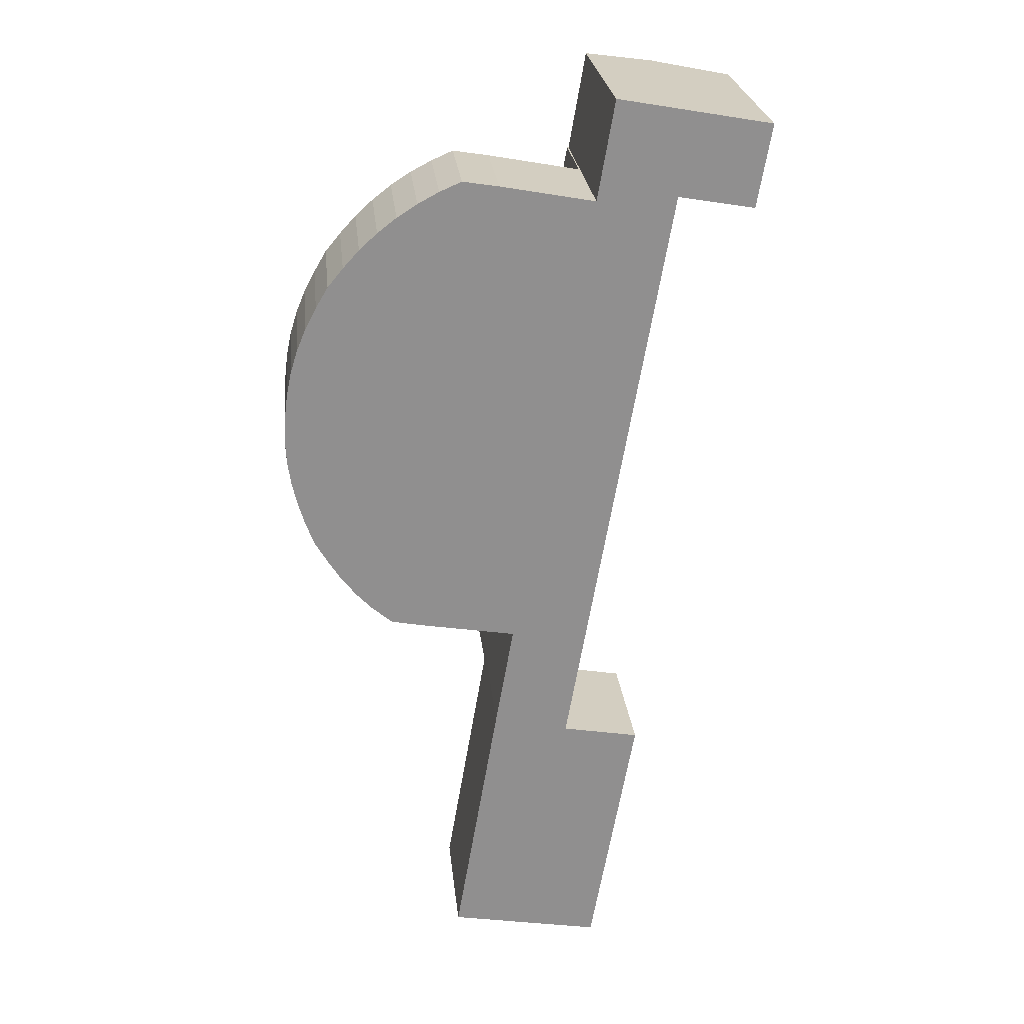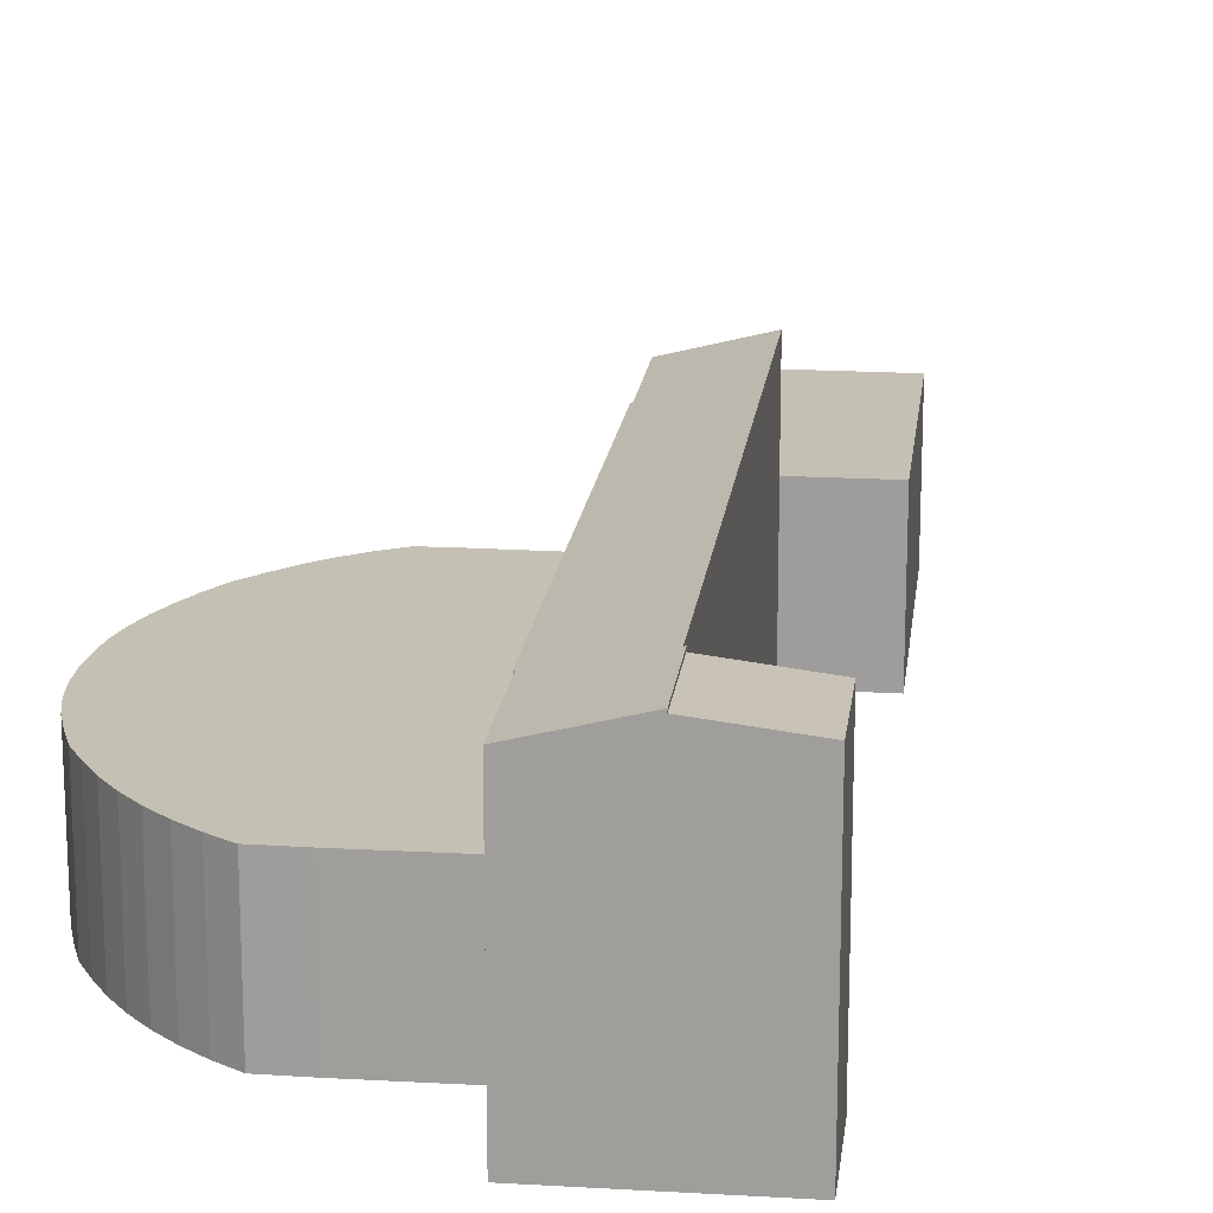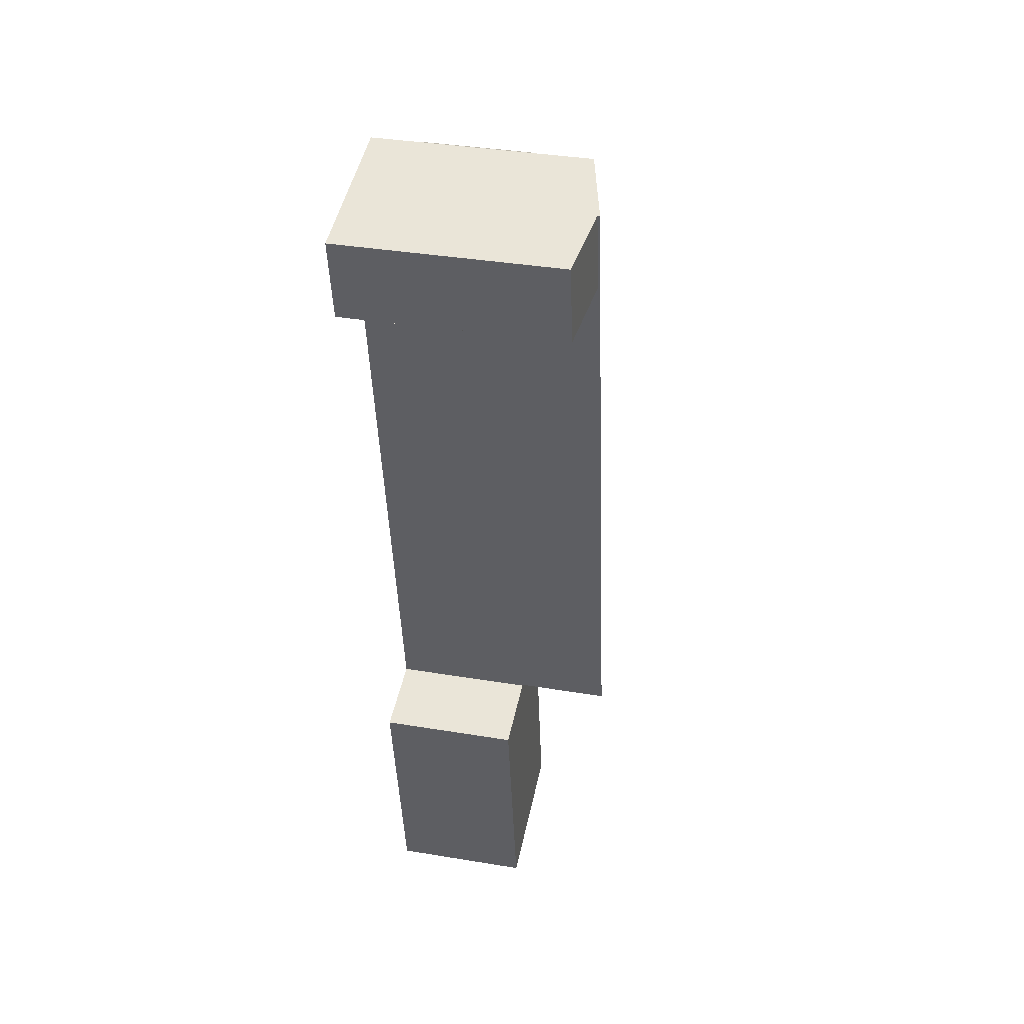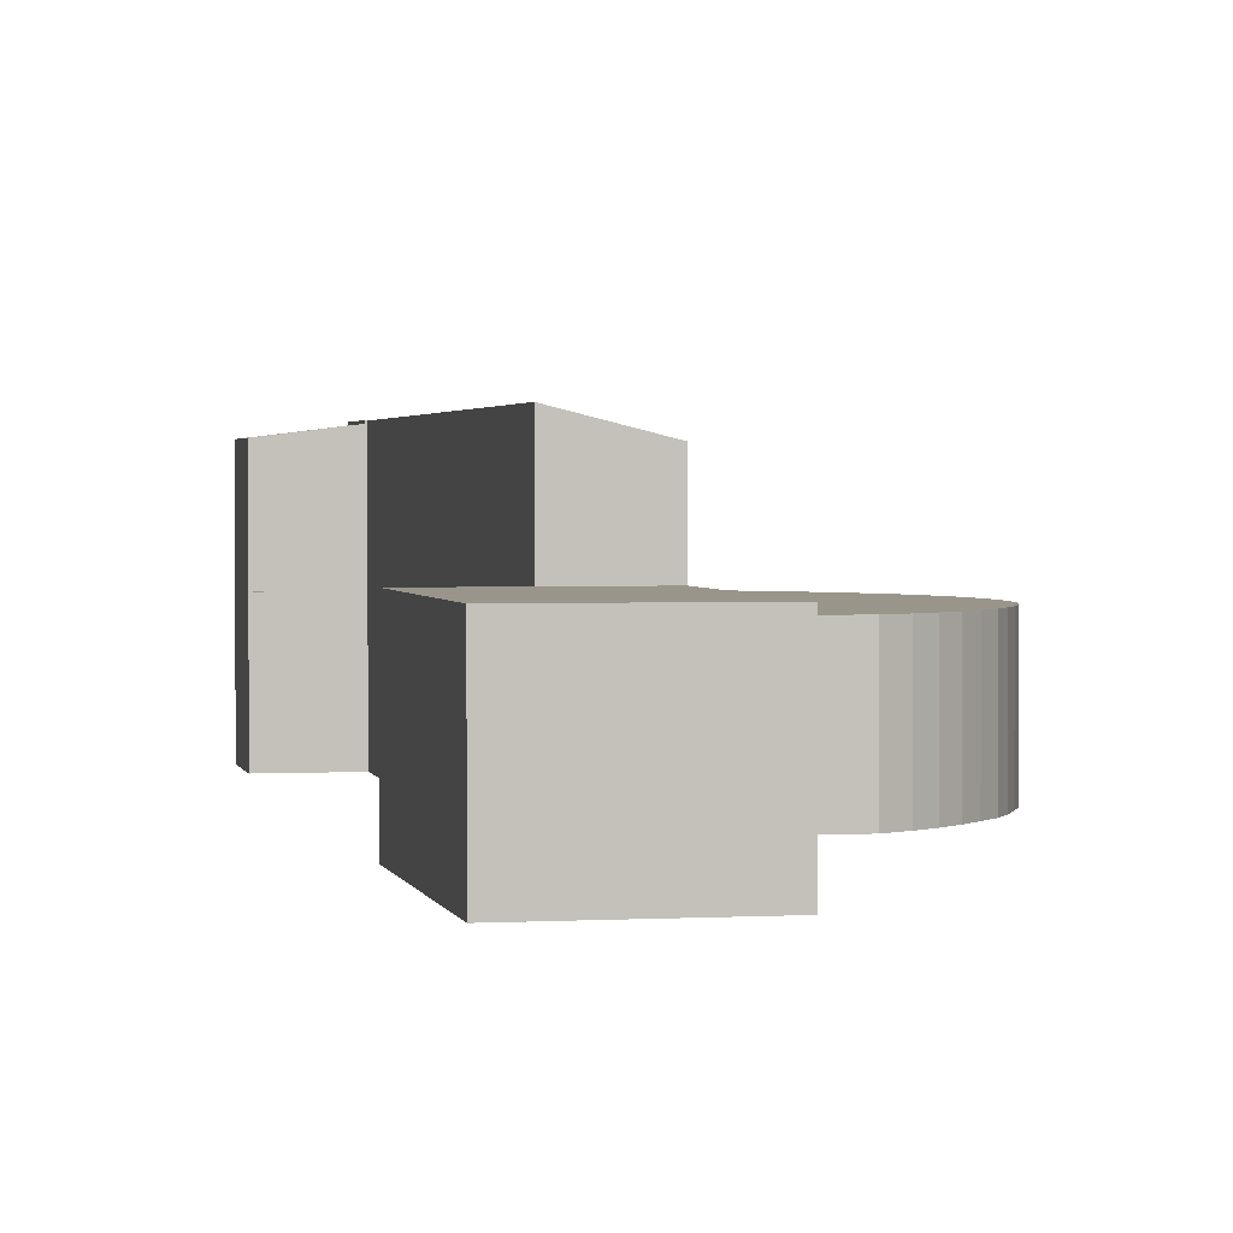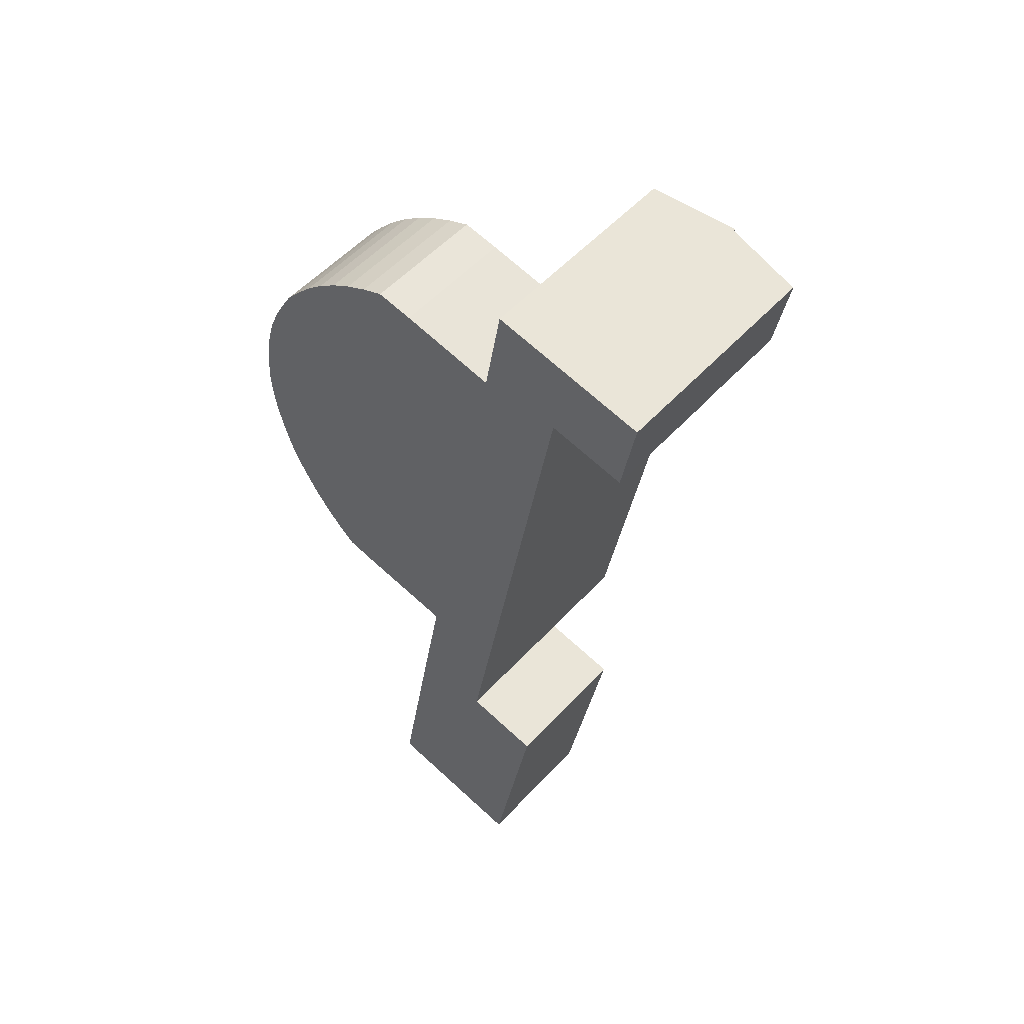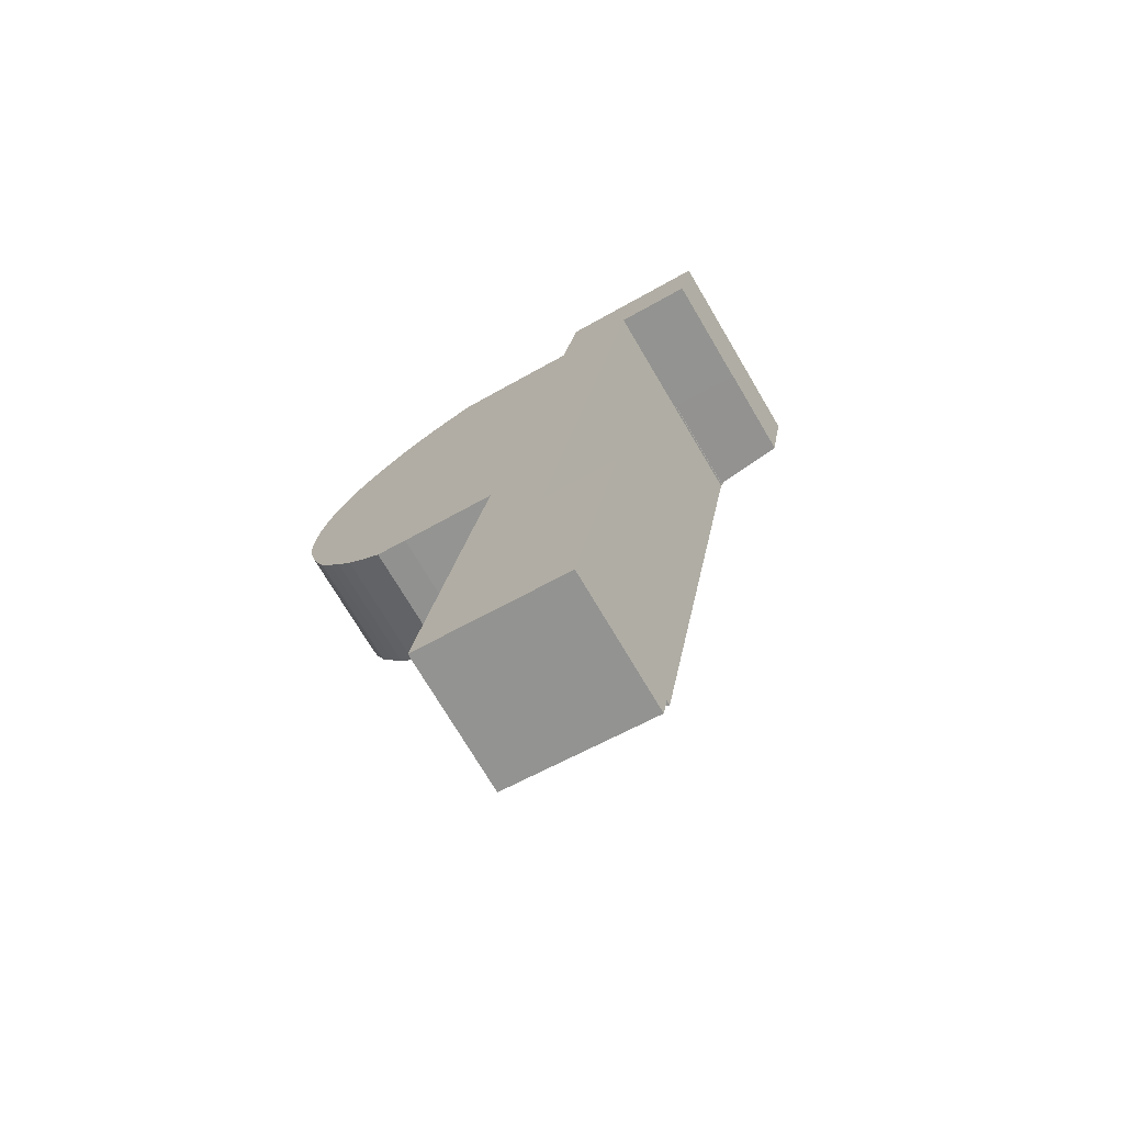
<metadata>
{"format":"obj","ext":"obj","renderer":"f3d","projection":"perspective","resolution":1024,"background":"white","views":[{"elev":25.0,"azim":-5.9,"up":"+Z"},{"elev":18.0,"azim":16.6,"up":"+Y"},{"elev":37.0,"azim":102.1,"up":"+Z"},{"elev":2.0,"azim":178.2,"up":"+Y"},{"elev":54.1,"azim":41.5,"up":"+Z"},{"elev":-73.2,"azim":30.6,"up":"+Z"}]}
</metadata>
<code>
v  25 14.43 15.31
v  30.67 13.84 19.64
v  29.78 13.84 14.46
v  25.9 14.43 20.49
v  25 -9.374e-16 15.31
v  25.9 -1.254e-15 20.49
v  30.67 -1.202e-15 19.64
v  29.78 -8.852e-16 14.46
v  20.37 8.711 -39.66
v  18.33 8.711 -22.53
v  23.25 8.711 -23.38
v  13.46 8.711 -21.59
v  10.66 8.711 -37.99
v  18.35 8.711 -22.43
v  10.66 2.326e-15 -37.99
v  13.46 1.322e-15 -21.59
v  18.35 1.373e-15 -22.43
v  18.33 1.38e-15 -22.53
v  23.25 1.432e-15 -23.38
v  20.37 2.429e-15 -39.66
v  24.98 7.501 15.2
v  29.78 7.501 14.46
v  29.76 7.501 14.37
v  25 7.501 15.31
v  29.76 -8.799e-16 14.37
v  24.98 -9.306e-16 15.2
v  5.229 7.501 -12.38
v  8.488 7.501 -13.83
v  6.497 7.501 -13.45
v  14.55 7.501 -14.82
v  4.181 7.501 -11.27
v  19.7 7.501 15.1
v  3.231 7.501 -10.06
v  2.407 7.501 -8.764
v  1.629 7.501 -7.439
v  1.077 7.501 -6.012
v  0.64 7.501 -4.534
v  0.291 7.501 -3.06
v  0.226 7.501 -2.587
v  0.08 7.501 -1.535
v  0 7.501 4.593e-16
v  0.102 7.501 1.539
v  0.292 7.501 3.062
v  0.595 7.501 4.541
v  1.051 7.501 6.014
v  1.638 7.501 7.425
v  2.104 7.501 8.312
v  2.354 7.501 8.789
v  3.135 7.501 10.12
v  4.117 7.501 11.31
v  5.147 7.501 12.43
v  6.287 7.501 13.48
v  7.497 7.501 14.41
v  8.791 7.501 15.24
v  10.14 7.501 15.96
v  11.53 7.501 16.56
v  13.81 7.501 16.19
v  0 0 0
v  0.102 -9.424e-17 1.539
v  0.292 -1.875e-16 3.062
v  0.595 -2.781e-16 4.541
v  1.051 -3.683e-16 6.014
v  0.08 9.399e-17 -1.535
v  1.629 4.555e-16 -7.439
v  1.077 3.681e-16 -6.012
v  0.64 2.776e-16 -4.534
v  0.291 1.874e-16 -3.06
v  0.226 1.584e-16 -2.587
v  1.638 -4.547e-16 7.425
v  2.354 -5.382e-16 8.789
v  2.104 -5.09e-16 8.312
v  3.135 -6.197e-16 10.12
v  4.117 -6.923e-16 11.31
v  5.147 -7.612e-16 12.43
v  6.287 -8.252e-16 13.48
v  7.497 -8.825e-16 14.41
v  8.791 -9.334e-16 15.24
v  10.14 -9.77e-16 15.96
v  11.53 -1.014e-15 16.56
v  13.81 -9.914e-16 16.19
v  19.7 -9.248e-16 15.1
v  14.55 9.077e-16 -14.82
v  8.488 8.466e-16 -13.83
v  6.497 8.236e-16 -13.45
v  5.229 7.581e-16 -12.38
v  4.181 6.903e-16 -11.27
v  3.231 6.161e-16 -10.06
v  2.407 5.366e-16 -8.764
v  19.7 13.29 15.1
v  14.65 13.32 -14.84
v  14.55 13.29 -14.82
v  13.61 13.31 -20.69
v  18.35 14.55 -22.43
v  13.46 13.31 -21.59
v  24.88 14.56 15.21
v  19.8 13.31 15.09
v  20.89 13.31 21.38
v  24.98 14.58 15.2
v  25 14.58 15.31
v  25.9 14.58 20.49
v  20.89 -1.309e-15 21.38
v  19.8 -9.237e-16 15.09
v  24.88 -9.317e-16 15.21
v  14.65 9.087e-16 -14.84
v  13.61 1.267e-15 -20.69
g defaultobject
f 1 2 3
f 2 1 4
f 5 4 1
f 4 5 6
f 6 2 4
f 2 6 7
f 7 3 2
f 3 7 8
f 3 5 1
f 5 3 8
f 5 7 6
f 7 5 8
f 9 10 11
f 10 9 12
f 12 9 13
f 12 14 10
f 15 12 13
f 12 15 16
f 16 14 12
f 14 16 17
f 18 11 10
f 11 18 19
f 17 10 14
f 10 17 18
f 19 9 11
f 9 19 20
f 20 13 9
f 13 20 15
f 20 16 15
f 16 20 18
f 18 20 19
f 17 16 18
f 21 22 23
f 22 21 24
f 5 22 24
f 22 5 8
f 8 23 22
f 23 8 25
f 25 21 23
f 21 25 26
f 26 24 21
f 24 26 5
f 26 8 5
f 8 26 25
f 27 28 29
f 28 27 30
f 30 27 31
f 30 31 32
f 32 31 33
f 32 33 34
f 32 34 35
f 32 35 36
f 32 36 37
f 32 37 38
f 32 38 39
f 32 39 40
f 32 40 41
f 32 41 42
f 32 42 43
f 32 43 44
f 32 44 45
f 32 45 46
f 32 46 47
f 32 47 48
f 32 48 49
f 32 49 50
f 32 50 51
f 32 51 52
f 32 52 53
f 32 53 54
f 32 54 55
f 32 55 56
f 32 56 57
f 58 42 41
f 42 58 59
f 59 43 42
f 43 59 60
f 60 44 43
f 44 60 61
f 61 45 44
f 45 61 62
f 63 41 40
f 41 63 58
f 64 36 35
f 36 64 65
f 65 37 36
f 37 65 66
f 66 38 37
f 38 66 67
f 67 39 38
f 39 67 40
f 40 67 63
f 63 67 68
f 62 46 45
f 46 62 69
f 69 47 46
f 47 69 48
f 48 69 70
f 70 69 71
f 70 49 48
f 49 70 72
f 72 50 49
f 50 72 73
f 73 51 50
f 51 73 74
f 74 52 51
f 52 74 75
f 75 53 52
f 53 75 76
f 76 54 53
f 54 76 77
f 77 55 54
f 55 77 78
f 78 56 55
f 56 78 79
f 79 57 56
f 57 79 80
f 80 32 57
f 32 80 81
f 81 30 32
f 30 81 82
f 82 28 30
f 28 82 83
f 83 29 28
f 29 83 84
f 84 27 29
f 27 84 85
f 85 31 27
f 31 85 86
f 86 33 31
f 33 86 87
f 87 34 33
f 34 87 88
f 88 35 34
f 35 88 64
f 83 85 84
f 85 83 82
f 85 82 86
f 86 82 81
f 86 81 87
f 87 81 88
f 88 81 64
f 64 81 65
f 65 81 66
f 66 81 67
f 67 81 68
f 68 81 63
f 63 81 58
f 58 81 59
f 59 81 60
f 60 81 61
f 61 81 62
f 62 81 69
f 69 81 71
f 71 81 70
f 70 81 72
f 72 81 73
f 73 81 74
f 74 81 75
f 75 81 76
f 76 81 77
f 77 81 78
f 78 81 79
f 79 81 80
f 89 90 91
f 92 93 94
f 93 92 95
f 95 92 90
f 95 90 96
f 96 90 89
f 95 96 97
f 95 97 98
f 98 97 99
f 99 97 100
f 97 6 100
f 6 97 101
f 89 102 96
f 102 89 81
f 6 99 100
f 99 6 98
f 98 6 26
f 26 6 5
f 103 93 95
f 93 103 17
f 26 95 98
f 95 26 103
f 17 94 93
f 94 17 16
f 104 91 90
f 91 104 82
f 16 92 94
f 92 16 90
f 90 16 104
f 104 16 105
f 82 89 91
f 89 82 81
f 102 97 96
f 97 102 101
f 17 105 16
f 105 17 103
f 105 103 104
f 104 103 102
f 104 102 81
f 102 103 101
f 101 103 26
f 101 26 5
f 101 5 6
f 81 82 104

</code>
